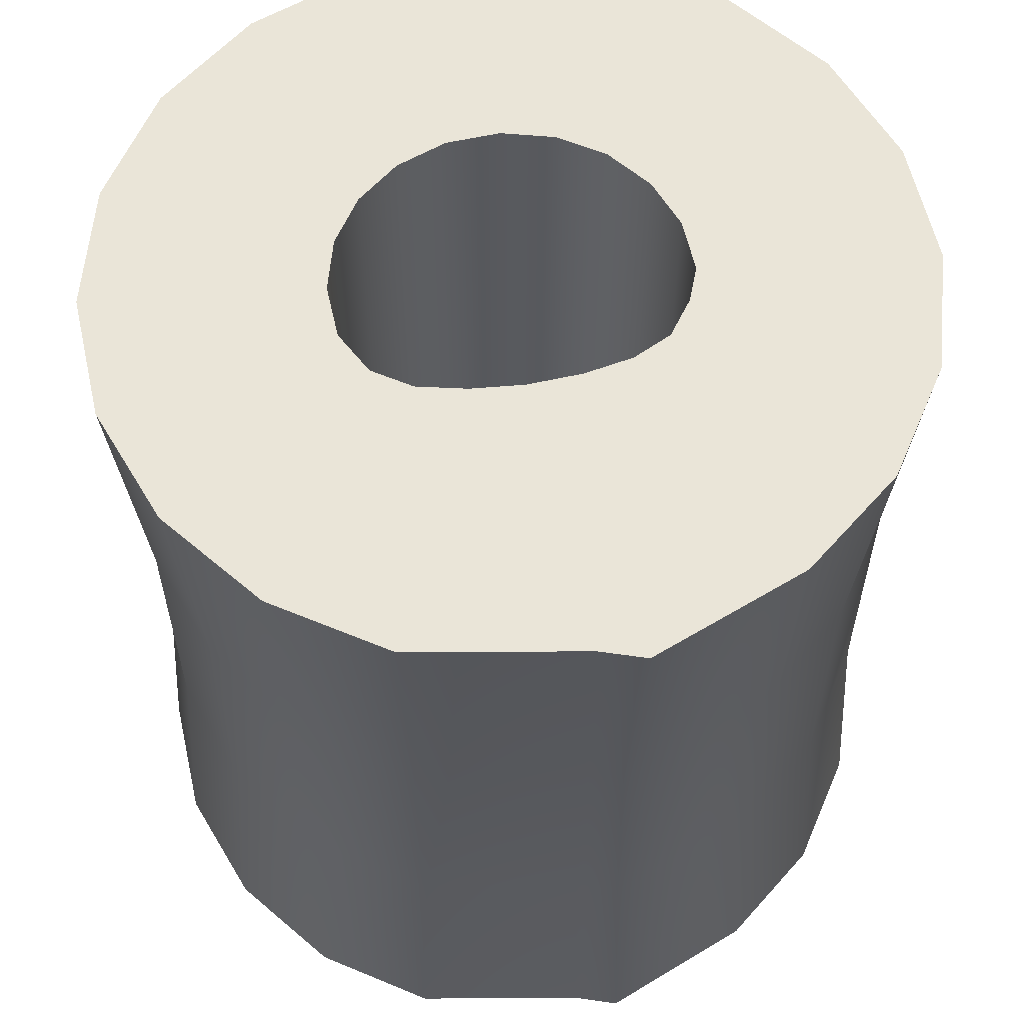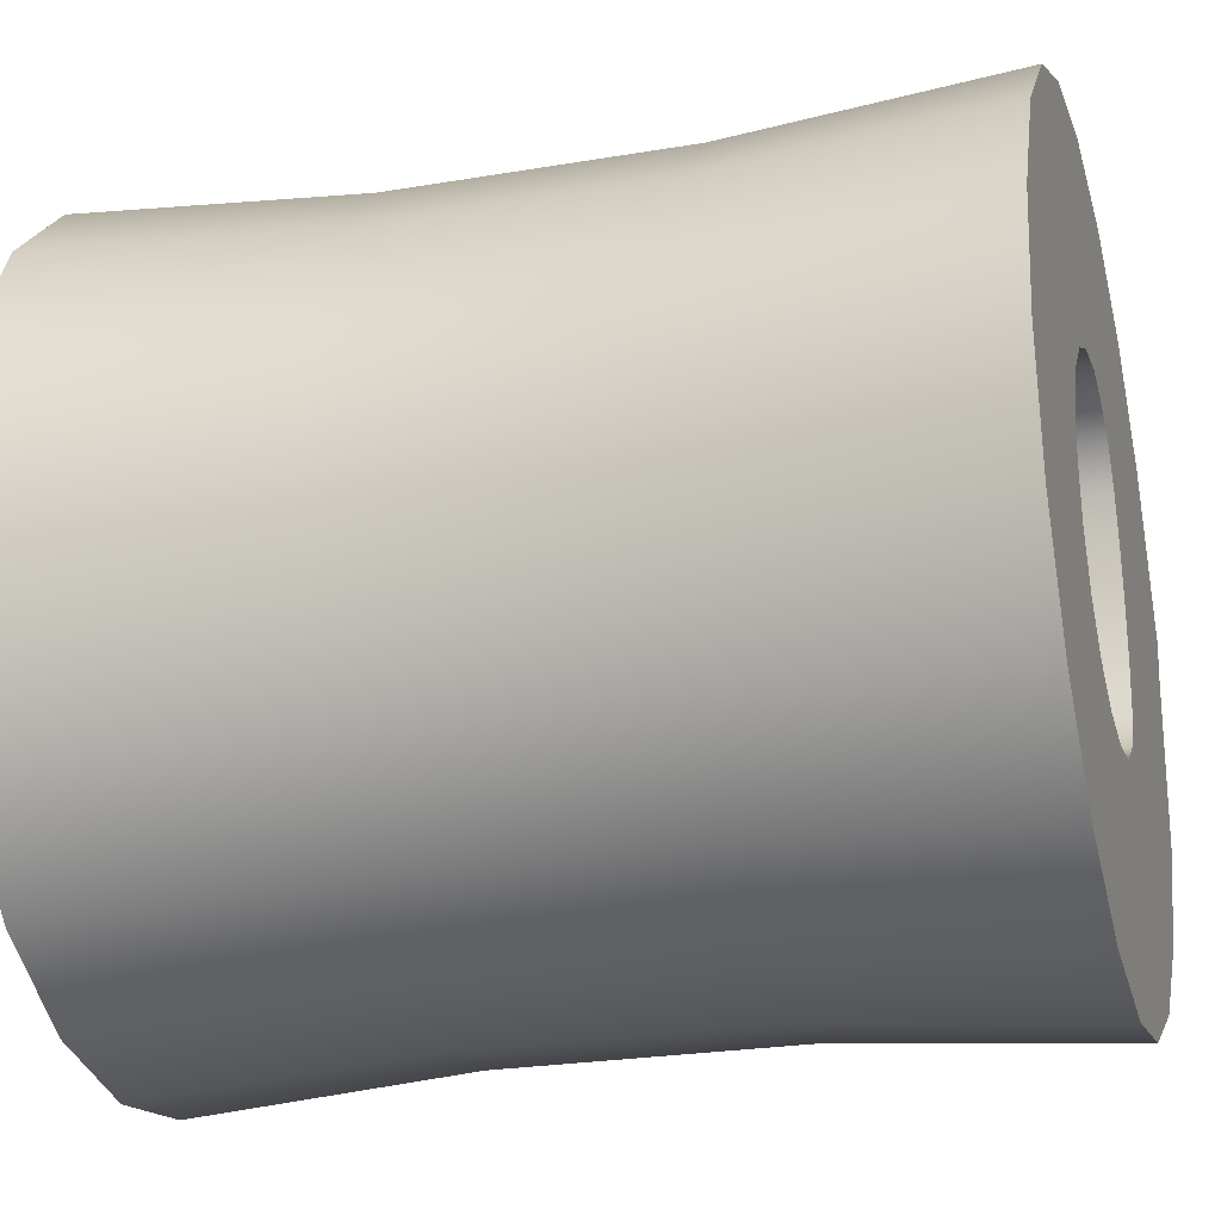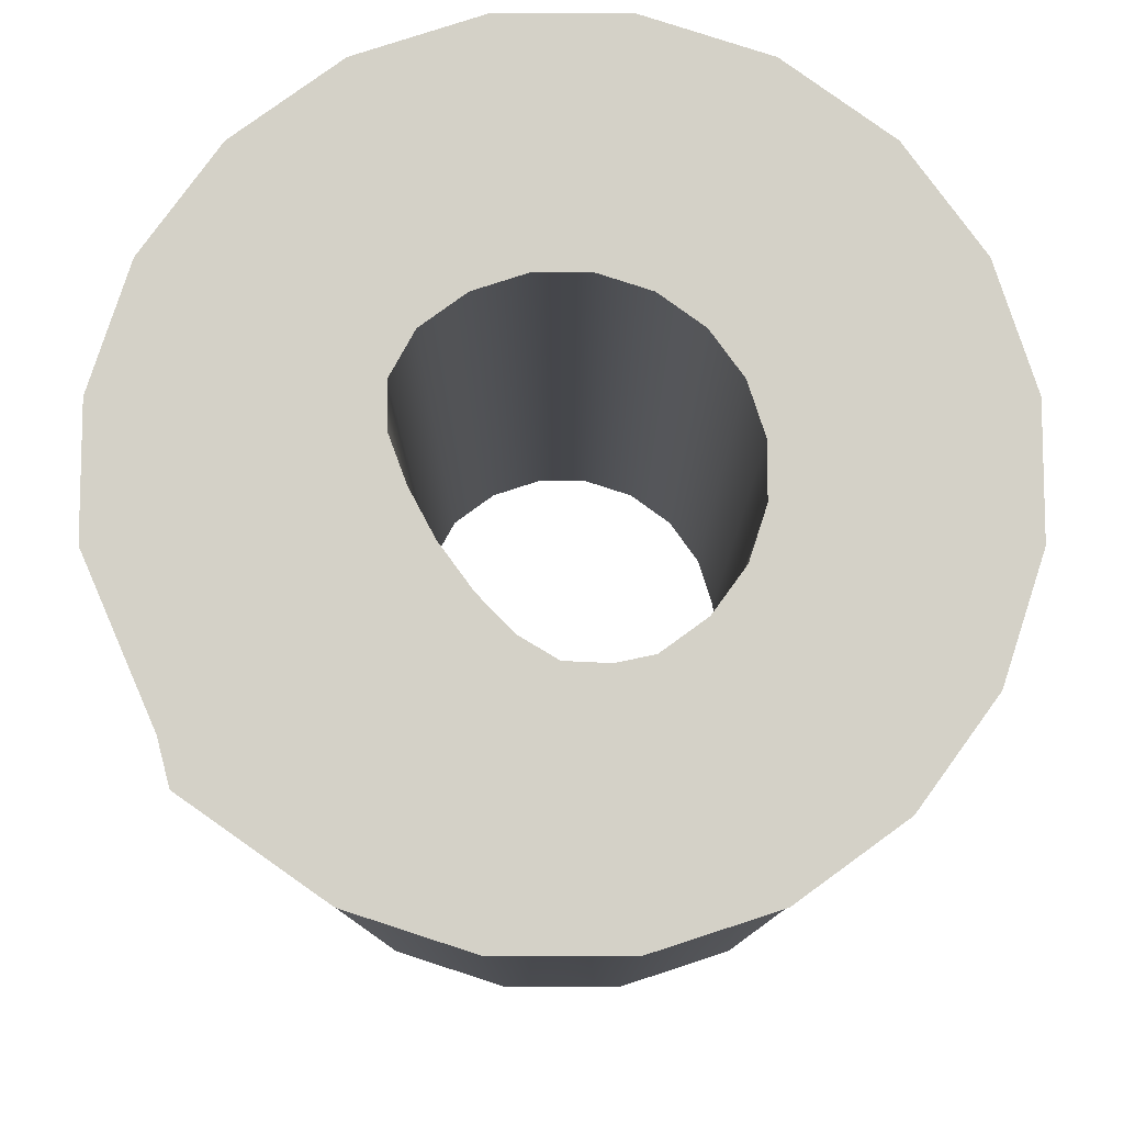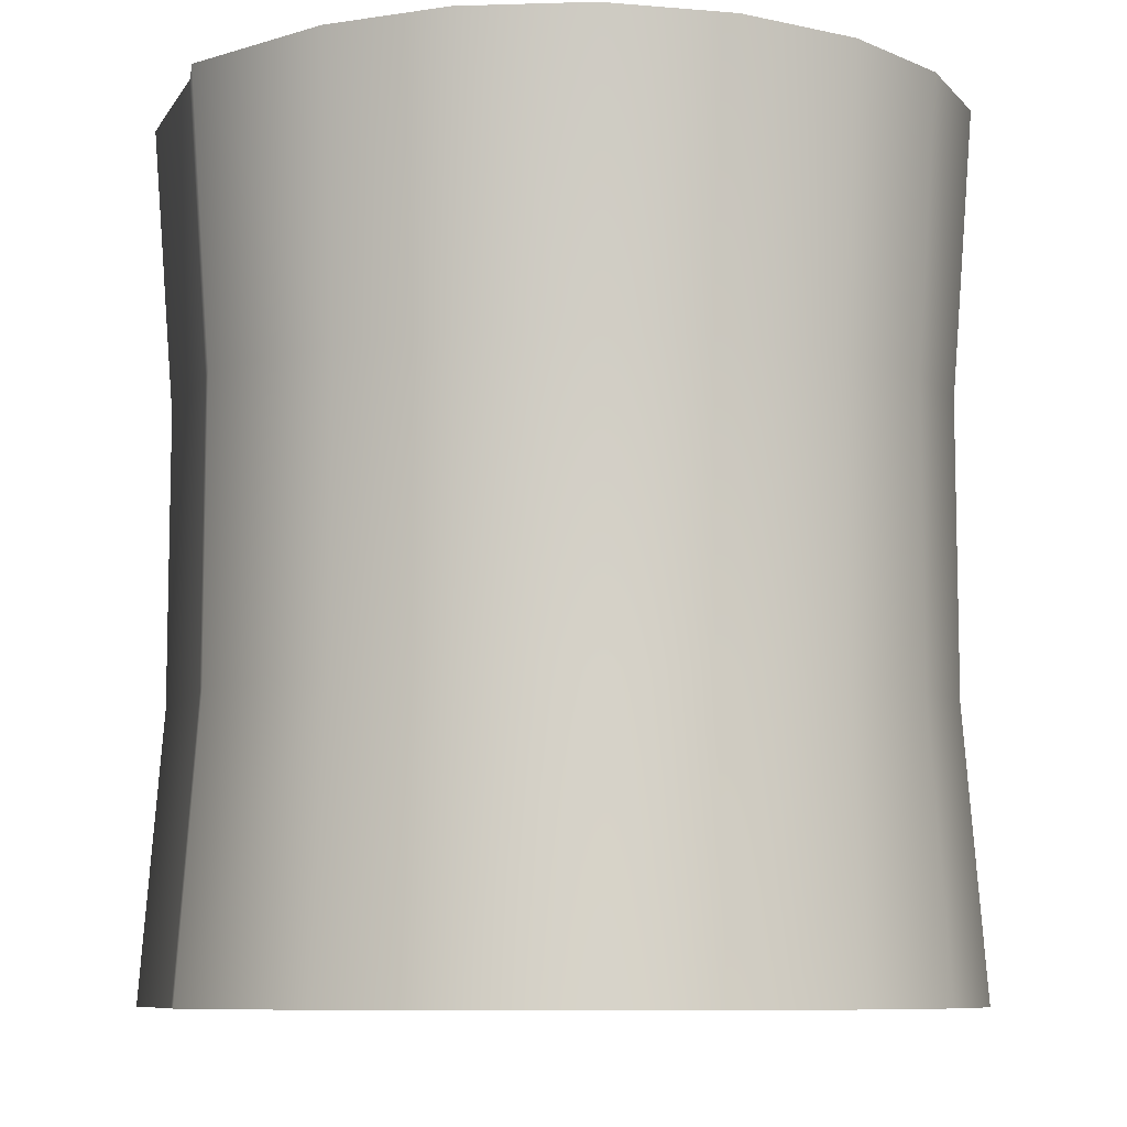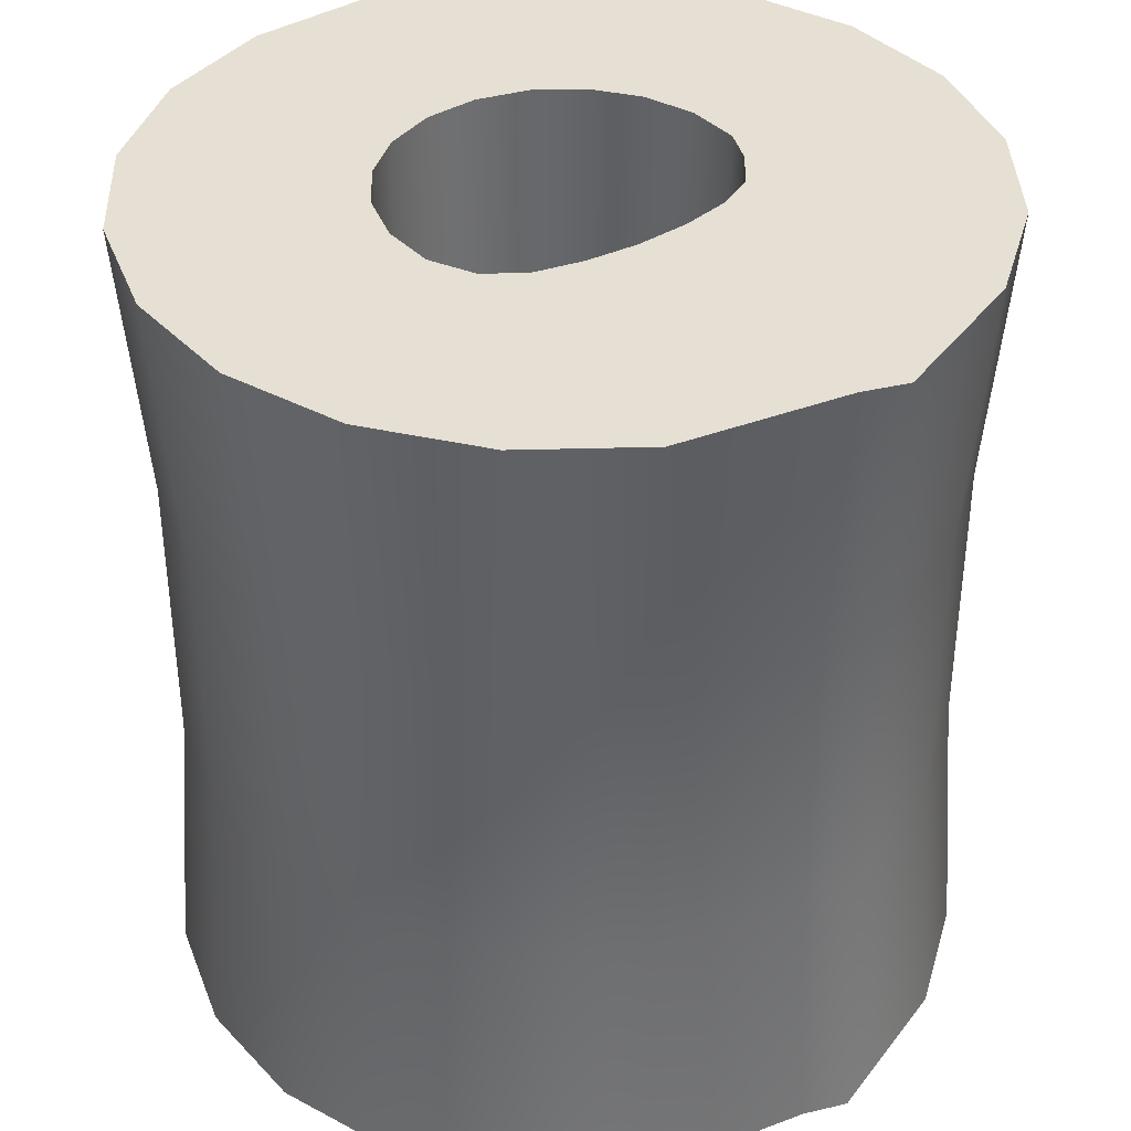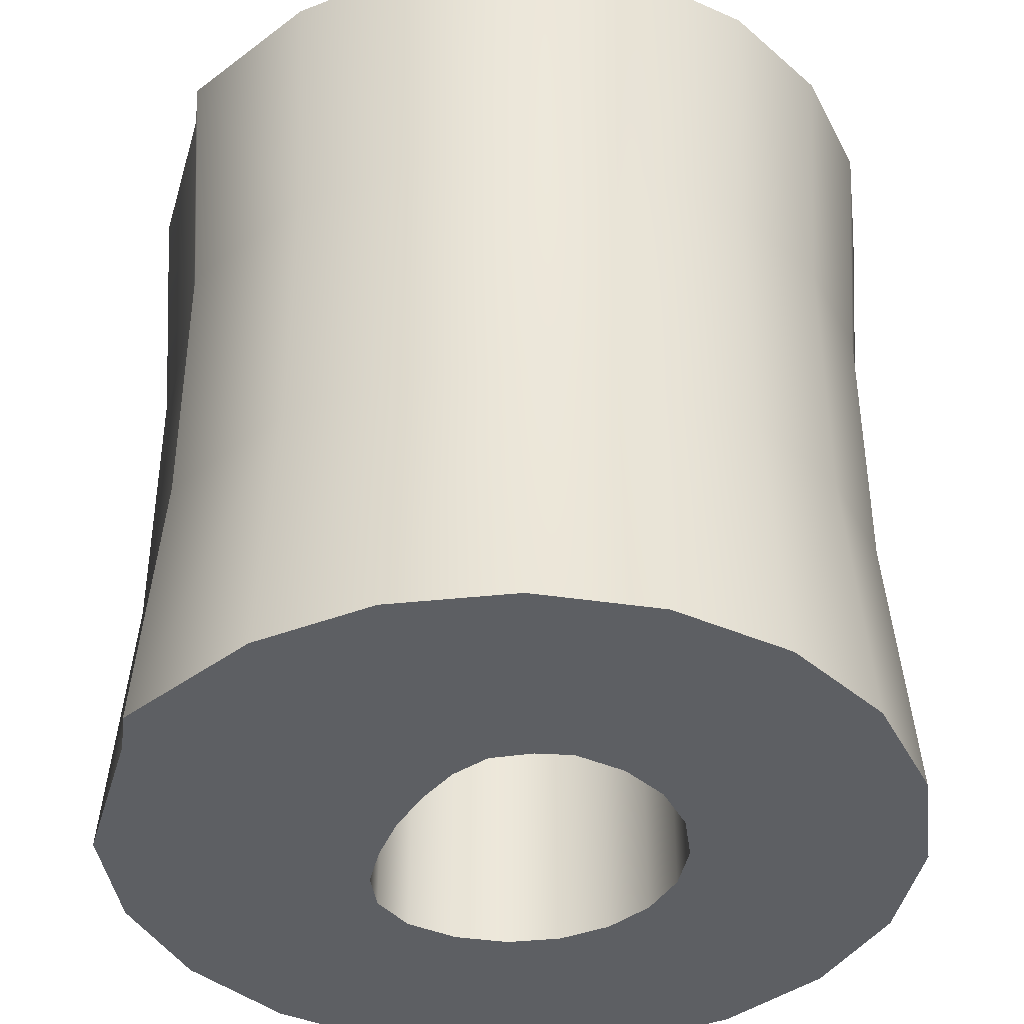
<metadata>
{"format":"obj","ext":"obj","renderer":"f3d","projection":"perspective","resolution":1024,"background":"white","views":[{"elev":59.4,"azim":-93.8,"up":"+Y"},{"elev":-24.6,"azim":105.6,"up":"+Z"},{"elev":79.8,"azim":-27.0,"up":"+Y"},{"elev":-8.4,"azim":-22.2,"up":"+Y"},{"elev":38.1,"azim":-119.0,"up":"+Y"},{"elev":-39.9,"azim":-19.5,"up":"+Y"}]}
</metadata>
<code>
g RollCash005
v -1.802 2.002 -0.5856
v -1.851 2.002 0.2158
v -1.751 0.6781 0.2043
v -1.705 0.678 -0.5538
v -1.533 2.002 -1.114
v -1.751 -0.6781 0.2043
v -1.45 0.678 -1.054
v -1.114 2.002 -1.533
v -1.705 -0.678 -0.5538
v -1.054 0.678 -1.45
v -0.5856 2.002 -1.802
v -1.802 -2.002 -0.5856
v -1.851 -2.002 0.2158
v -1.533 -2.002 -1.114
v -1.45 -0.678 -1.054
v -1.114 -2.002 -1.533
v -1.054 -0.678 -1.45
v -0.5856 -2.002 -1.802
v -0.5541 0.678 -1.705
v 7.629e-07 2.002 -1.895
v -0.5541 -0.678 -1.705
v 5.722e-07 -2.002 -1.895
v -0.0001348 0.678 -1.792
v 0.5856 2.002 -1.802
v -0.0001347 -0.678 -1.792
v 0.5856 -2.002 -1.802
v 0.5538 0.678 -1.705
v 1.114 2.002 -1.533
v 0.5538 -0.678 -1.705
v 1.114 -2.002 -1.533
v 1.054 0.678 -1.45
v 1.533 2.002 -1.114
v 1.054 -0.678 -1.45
v 1.533 -2.002 -1.114
v 1.45 0.678 -1.054
v 1.802 2.002 -0.5856
v 1.45 -0.678 -1.054
v 1.802 -2.002 -0.5856
v 1.705 0.678 -0.5538
v 1.895 2.002 1.717e-06
v 1.705 -0.678 -0.5538
v 1.895 -2.002 1.907e-06
v 1.792 0.678 0.0001597
v 1.802 2.002 0.5856
v 1.792 -0.678 0.0001597
v 1.802 -2.002 0.5856
v 1.705 0.678 0.5541
v 1.533 2.002 1.114
v 1.705 -0.678 0.5541
v 1.533 -2.002 1.114
v 1.45 0.678 1.054
v 1.114 2.002 1.533
v 1.45 -0.678 1.054
v 1.114 -2.002 1.533
v 1.054 0.678 1.45
v 0.5856 2.002 1.802
v 1.054 -0.678 1.45
v 0.5856 -2.002 1.802
v 0.5538 0.678 1.705
v 0 2.002 1.895
v 0.5538 -0.678 1.705
v 0 -2.002 1.895
v -0.0001354 0.678 1.793
v -0.5856 2.002 1.802
v -0.0001352 -0.678 1.793
v -0.5856 -2.002 1.802
v -0.5541 0.678 1.705
v -1.114 2.002 1.533
v -0.5541 -0.678 1.705
v -1.114 -2.002 1.533
v -1.054 0.678 1.45
v -1.533 2.002 1.114
v -1.054 -0.678 1.45
v -1.533 -2.002 1.114
v -1.45 0.678 1.054
v -1.897 2.002 0.4283
v -1.45 -0.678 1.054
v -1.897 -2.002 0.4283
v -1.794 0.6779 0.4053
v -1.851 2.002 0.2158
v -1.751 0.6781 0.2043
v -1.794 -0.6779 0.4053
v -1.851 -2.002 0.2158
v -1.751 -0.6781 0.2043
v 0.6538 2.002 0.475
v 0.7686 -2.002 0.2497
v 0.7686 2.002 0.2497
v 0.6538 -2.002 0.475
v 0.475 2.002 0.6538
v 0.475 -2.002 0.6538
v 0.2497 2.002 0.7686
v 0.2497 -2.002 0.7686
v 3.815e-07 2.002 0.8082
v 3.815e-07 -2.002 0.8082
v -0.1675 2.002 0.7623
v -0.1675 -2.002 0.7623
v -0.3429 2.002 0.6629
v -0.3429 -2.002 0.6629
v -0.45 2.002 0.4931
v -0.45 -2.002 0.4931
v -0.5176 2.002 0.2739
v -0.5176 -2.002 0.2739
v -0.5583 2.002 0.0219
v -0.5583 -2.002 0.0219
v -0.5626 2.002 -0.2235
v -0.5626 -2.002 -0.2235
v -0.5357 2.002 -0.4531
v -0.5357 -2.002 -0.4531
v -0.4411 2.002 -0.639
v -0.4411 -2.002 -0.639
v -0.2497 2.002 -0.7686
v -0.2497 -2.002 -0.7686
v 0 2.002 -0.8082
v 1.907e-07 -2.002 -0.8082
v 0.2497 2.002 -0.7686
v 0.2497 -2.002 -0.7686
v 0.475 2.002 -0.6538
v 0.475 -2.002 -0.6538
v 0.6538 2.002 -0.475
v 0.6538 -2.002 -0.475
v 0.7686 2.002 -0.2497
v 0.7686 -2.002 -0.2497
v 0.8082 2.002 6.676e-07
v 0.8082 -2.002 7.629e-07
v 0.7686 2.002 0.2497
v 0.7686 -2.002 0.2497
v 0 -2.002 1.895
v 3.815e-07 -2.002 0.8082
v -0.1675 -2.002 0.7623
v -0.5856 -2.002 1.802
v 0.5856 -2.002 1.802
v -0.3429 -2.002 0.6629
v 0.2497 -2.002 0.7686
v -1.114 -2.002 1.533
v 1.114 -2.002 1.533
v -0.45 -2.002 0.4931
v 0.475 -2.002 0.6538
v -1.533 -2.002 1.114
v 1.533 -2.002 1.114
v -0.5176 -2.002 0.2739
v 0.6538 -2.002 0.475
v -1.897 -2.002 0.4283
v 1.802 -2.002 0.5856
v -0.5583 -2.002 0.0219
v 0.7686 -2.002 0.2497
v -1.851 -2.002 0.2158
v 1.895 -2.002 1.907e-06
v -0.5626 -2.002 -0.2235
v 0.8082 -2.002 7.629e-07
v -1.802 -2.002 -0.5856
v 1.802 -2.002 -0.5856
v -0.5357 -2.002 -0.4531
v 0.7686 -2.002 -0.2497
v -1.533 -2.002 -1.114
v 1.533 -2.002 -1.114
v -0.4411 -2.002 -0.639
v 0.6538 -2.002 -0.475
v -1.114 -2.002 -1.533
v 1.114 -2.002 -1.533
v -0.2497 -2.002 -0.7686
v 0.475 -2.002 -0.6538
v -0.5856 -2.002 -1.802
v 0.5856 -2.002 -1.802
v 1.907e-07 -2.002 -0.8082
v 0.2497 -2.002 -0.7686
v 5.722e-07 -2.002 -1.895
v -0.5856 2.002 1.802
v -0.1675 2.002 0.7623
v 3.815e-07 2.002 0.8082
v 0 2.002 1.895
v -1.114 2.002 1.533
v 0.2497 2.002 0.7686
v -0.3429 2.002 0.6629
v 0.5856 2.002 1.802
v -1.533 2.002 1.114
v 0.475 2.002 0.6538
v -0.45 2.002 0.4931
v 1.114 2.002 1.533
v -1.897 2.002 0.4283
v 0.6538 2.002 0.475
v -0.5176 2.002 0.2739
v 1.533 2.002 1.114
v -1.851 2.002 0.2158
v 0.7686 2.002 0.2497
v -0.5583 2.002 0.0219
v 1.802 2.002 0.5856
v -1.802 2.002 -0.5856
v 0.8082 2.002 6.676e-07
v -0.5626 2.002 -0.2235
v 1.895 2.002 1.717e-06
v -1.533 2.002 -1.114
v 0.7686 2.002 -0.2497
v -0.5357 2.002 -0.4531
v 1.802 2.002 -0.5856
v -1.114 2.002 -1.533
v 0.6538 2.002 -0.475
v -0.4411 2.002 -0.639
v 1.533 2.002 -1.114
v -0.5856 2.002 -1.802
v 0.475 2.002 -0.6538
v -0.2497 2.002 -0.7686
v 1.114 2.002 -1.533
v 7.629e-07 2.002 -1.895
v 0.2497 2.002 -0.7686
v 0 2.002 -0.8082
v 0.5856 2.002 -1.802
g RollCash005_0
f 3 2 1
f 4 3 1
f 4 1 5
f 6 3 4
f 7 4 5
f 7 5 8
f 9 6 4
f 9 4 7
f 10 7 8
f 10 8 11
f 6 9 12
f 13 6 12
f 12 9 14
f 15 9 7
f 9 15 14
f 15 7 10
f 14 15 16
f 15 17 16
f 17 15 10
f 16 17 18
f 19 10 11
f 17 10 19
f 19 11 20
f 17 21 18
f 21 17 19
f 18 21 22
f 23 19 20
f 21 19 23
f 23 20 24
f 21 25 22
f 25 21 23
f 22 25 26
f 27 23 24
f 25 23 27
f 27 24 28
f 25 29 26
f 29 25 27
f 26 29 30
f 31 27 28
f 29 27 31
f 31 28 32
f 29 33 30
f 33 29 31
f 30 33 34
f 35 31 32
f 33 31 35
f 35 32 36
f 33 37 34
f 37 33 35
f 34 37 38
f 39 35 36
f 37 35 39
f 39 36 40
f 37 41 38
f 41 37 39
f 38 41 42
f 43 39 40
f 41 39 43
f 43 40 44
f 41 45 42
f 45 41 43
f 42 45 46
f 47 43 44
f 45 43 47
f 47 44 48
f 45 49 46
f 49 45 47
f 46 49 50
f 51 47 48
f 49 47 51
f 51 48 52
f 49 53 50
f 53 49 51
f 50 53 54
f 55 51 52
f 53 51 55
f 55 52 56
f 53 57 54
f 57 53 55
f 54 57 58
f 59 55 56
f 57 55 59
f 59 56 60
f 57 61 58
f 61 57 59
f 58 61 62
f 63 59 60
f 61 59 63
f 63 60 64
f 61 65 62
f 65 61 63
f 62 65 66
f 67 63 64
f 65 63 67
f 67 64 68
f 65 69 66
f 69 65 67
f 66 69 70
f 71 67 68
f 69 67 71
f 71 68 72
f 69 73 70
f 73 69 71
f 70 73 74
f 75 71 72
f 73 71 75
f 75 72 76
f 73 77 74
f 77 73 75
f 74 77 78
f 79 75 76
f 77 75 79
f 79 76 80
f 81 79 80
f 77 82 78
f 82 77 79
f 82 79 81
f 78 82 83
f 84 82 81
f 82 84 83
f 87 86 85
f 86 88 85
f 85 88 89
f 88 90 89
f 89 90 91
f 90 92 91
f 91 92 93
f 92 94 93
f 93 94 95
f 94 96 95
f 95 96 97
f 96 98 97
f 97 98 99
f 98 100 99
f 99 100 101
f 100 102 101
f 101 102 103
f 102 104 103
f 103 104 105
f 104 106 105
f 105 106 107
f 106 108 107
f 107 108 109
f 108 110 109
f 109 110 111
f 110 112 111
f 111 112 113
f 112 114 113
f 113 114 115
f 114 116 115
f 115 116 117
f 116 118 117
f 117 118 119
f 118 120 119
f 119 120 121
f 120 122 121
f 121 122 123
f 122 124 123
f 123 124 125
f 124 126 125
f 129 128 127
f 130 129 127
f 127 128 131
f 132 129 130
f 128 133 131
f 134 132 130
f 131 133 135
f 136 132 134
f 133 137 135
f 138 136 134
f 135 137 139
f 140 136 138
f 137 141 139
f 142 140 138
f 139 141 143
f 144 140 142
f 141 145 143
f 146 144 142
f 143 145 147
f 148 144 146
f 145 149 147
f 150 148 146
f 147 149 151
f 152 148 150
f 149 153 151
f 154 152 150
f 151 153 155
f 156 152 154
f 153 157 155
f 158 156 154
f 155 157 159
f 160 156 158
f 157 161 159
f 162 160 158
f 159 161 163
f 164 160 162
f 161 165 163
f 166 164 162
f 163 165 166
f 165 164 166
f 169 168 167
f 170 169 167
f 167 168 171
f 172 169 170
f 168 173 171
f 174 172 170
f 171 173 175
f 176 172 174
f 173 177 175
f 178 176 174
f 175 177 179
f 180 176 178
f 177 181 179
f 182 180 178
f 179 181 183
f 184 180 182
f 181 185 183
f 186 184 182
f 183 185 187
f 188 184 186
f 185 189 187
f 190 188 186
f 187 189 191
f 192 188 190
f 189 193 191
f 194 192 190
f 191 193 195
f 196 192 194
f 193 197 195
f 198 196 194
f 195 197 199
f 200 196 198
f 197 201 199
f 202 200 198
f 199 201 203
f 204 200 202
f 201 205 203
f 206 204 202
f 203 205 206
f 205 204 206

</code>
